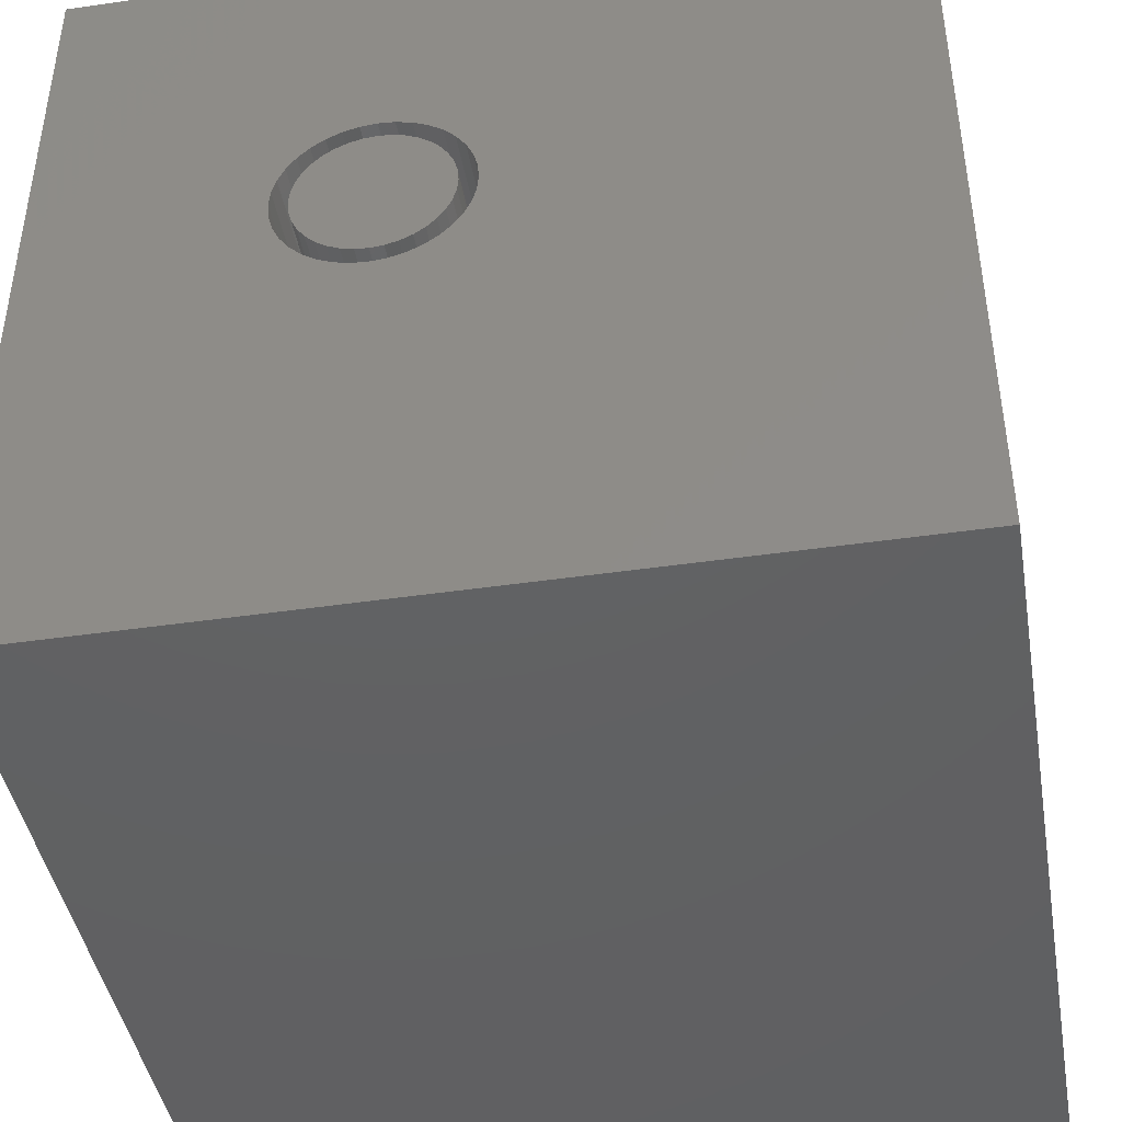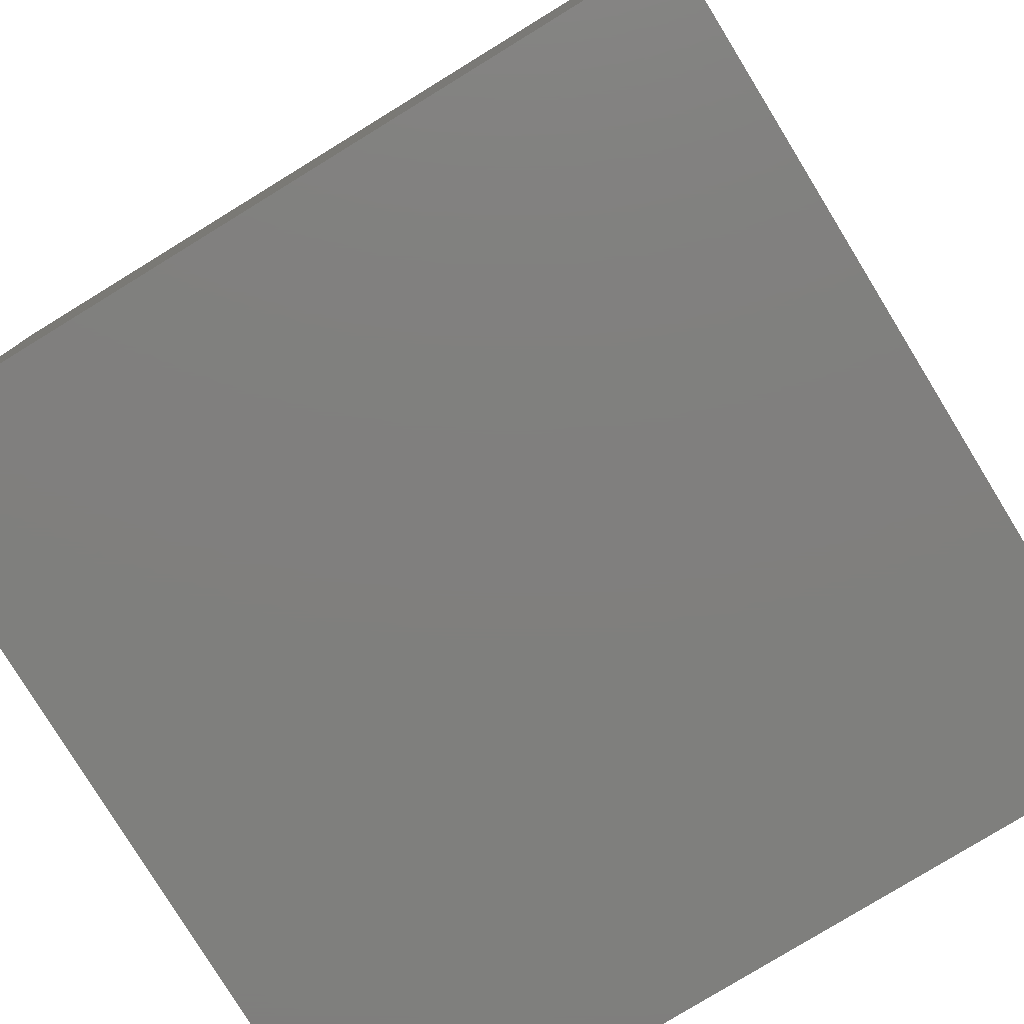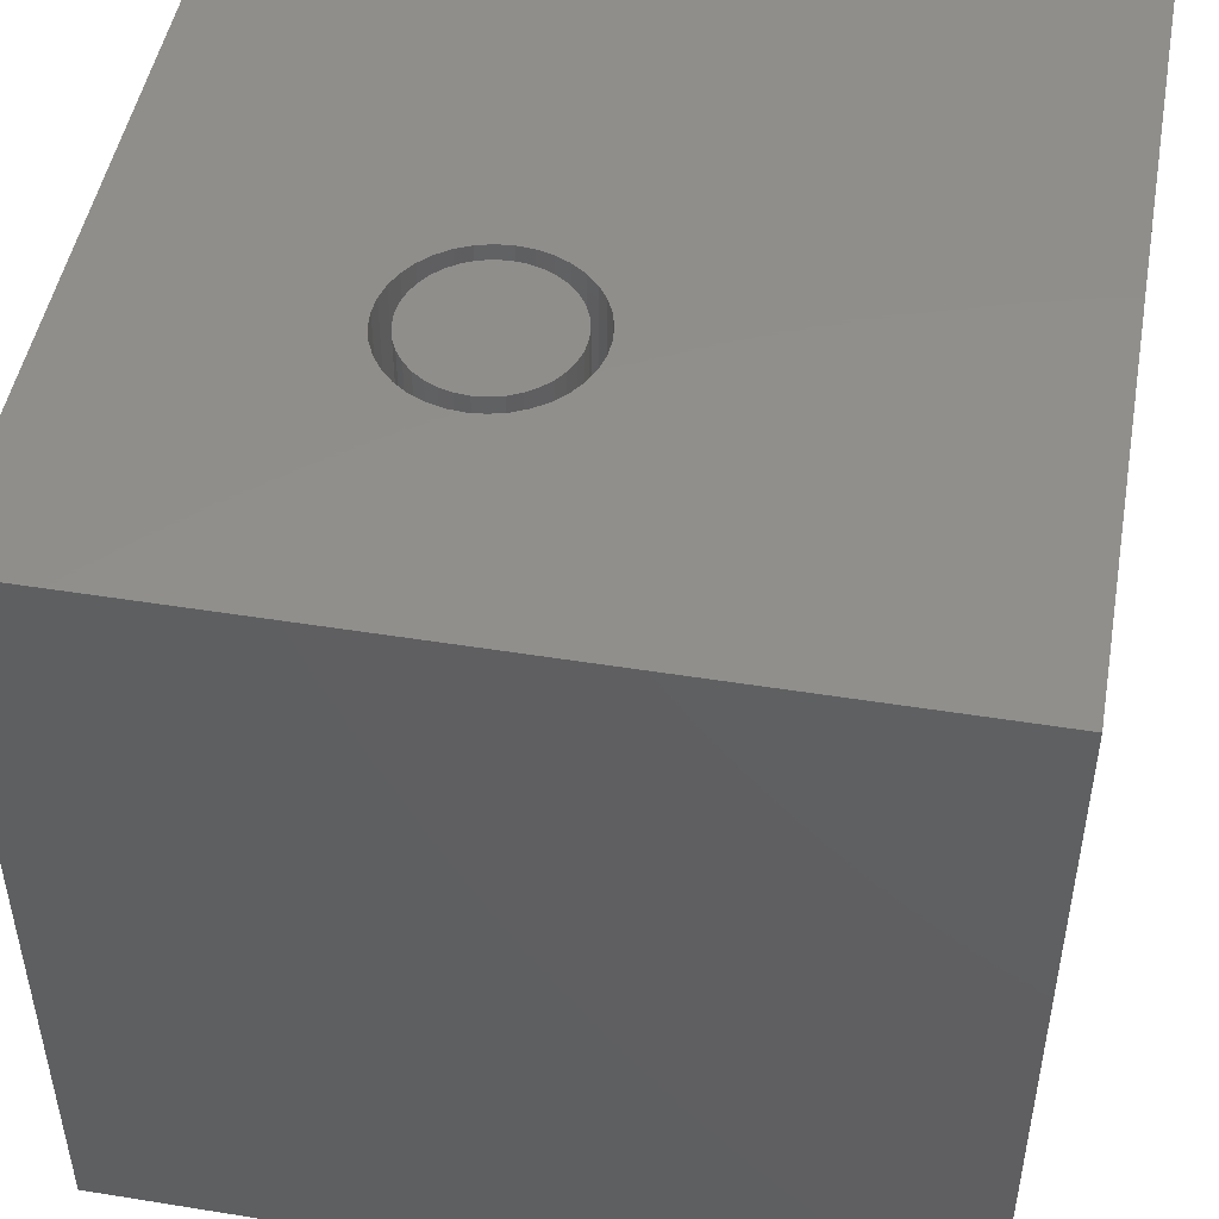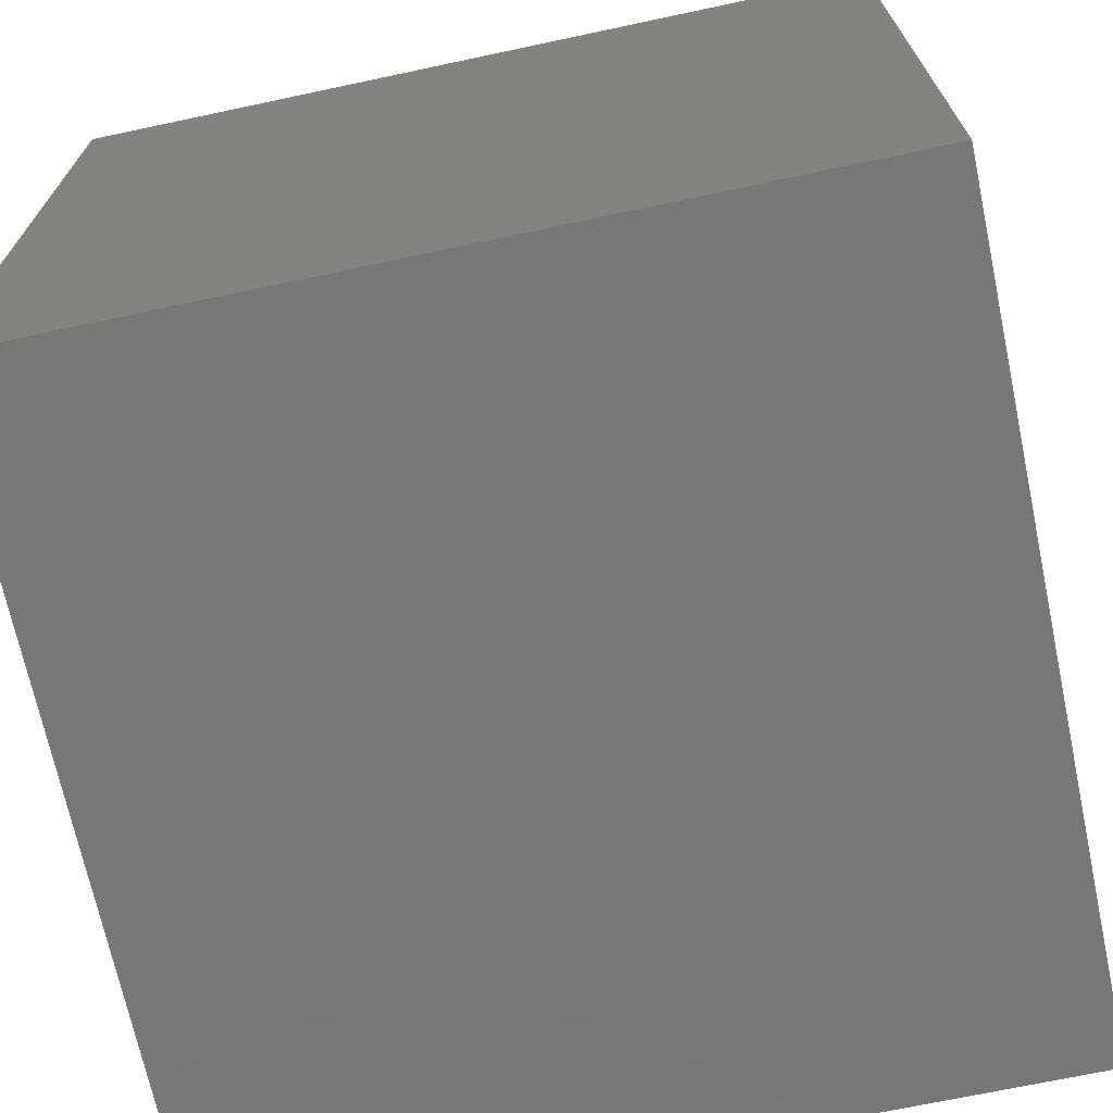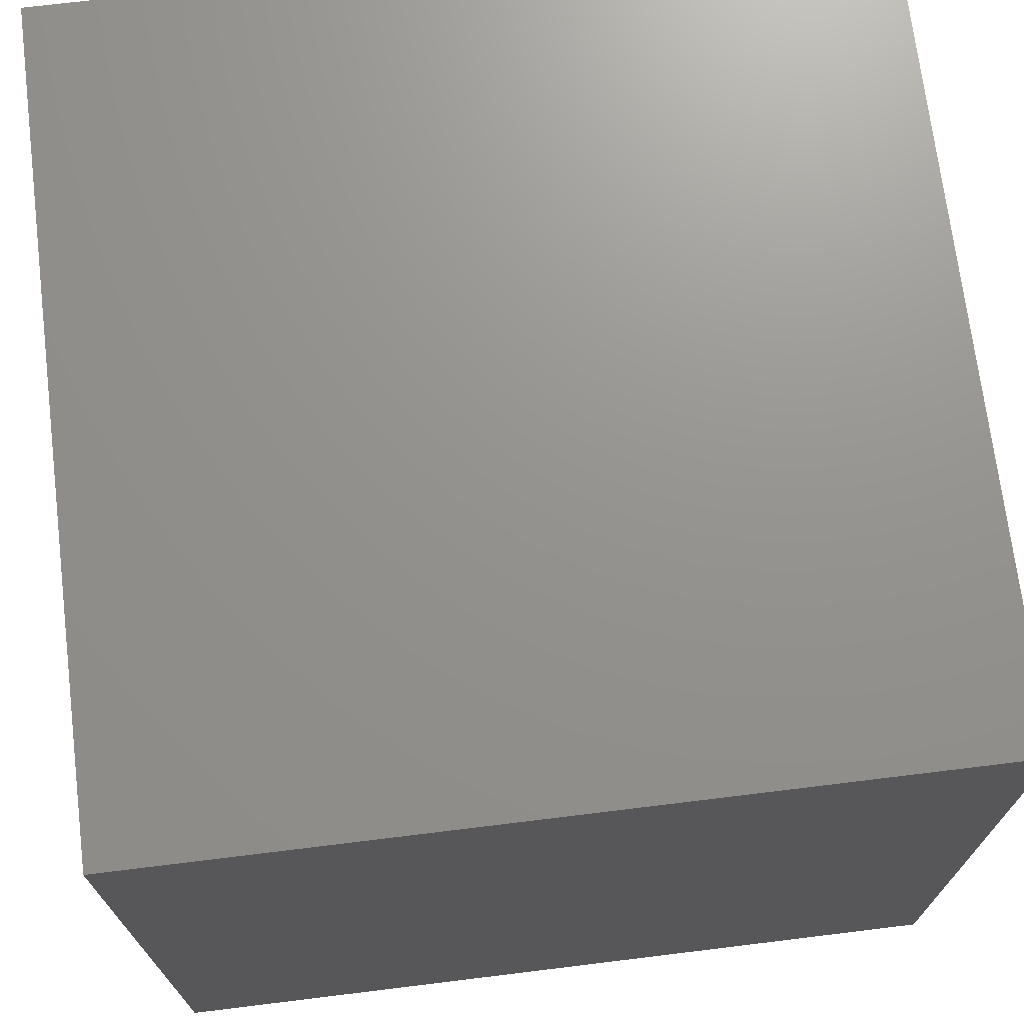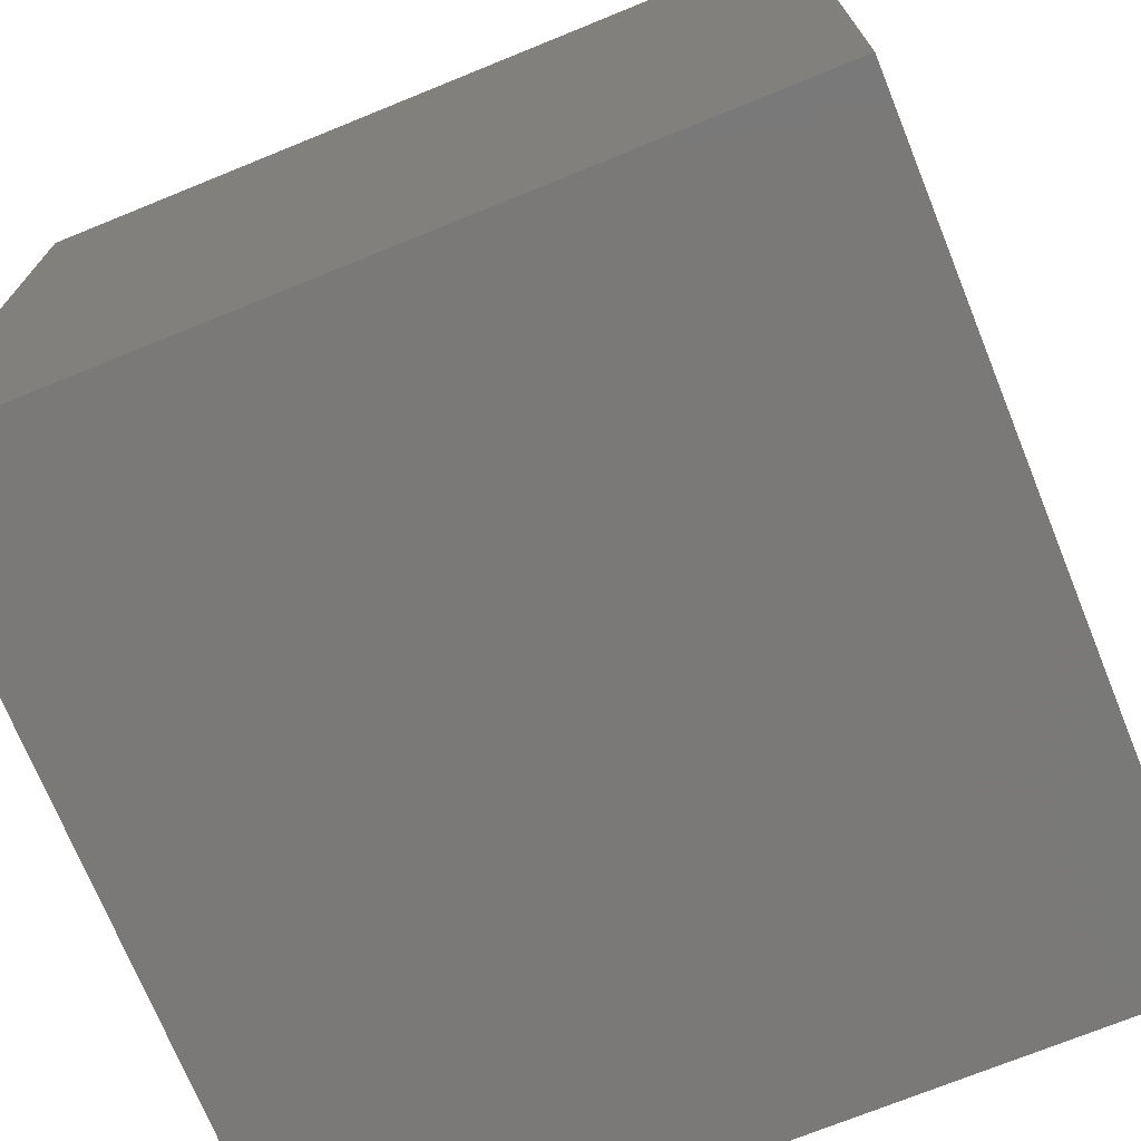
<metadata>
{"format":"stl","ext":"stl","renderer":"f3d","projection":"perspective","resolution":1024,"background":"white","views":[{"elev":-43.3,"azim":9.8,"up":"+Y"},{"elev":-79.3,"azim":-58.5,"up":"+Z"},{"elev":48.3,"azim":-79.8,"up":"+Z"},{"elev":-70.0,"azim":12.0,"up":"+Z"},{"elev":71.4,"azim":173.0,"up":"+Y"},{"elev":-72.3,"azim":112.1,"up":"+Z"}]}
</metadata>
<code>
# stl→obj: 152 verts, 300 faces
v 0 10 10
v 0 10 0
v 0 0 10
v 0 0 0
v 10 0 10
v 10 10 10
v 4.989 5.901 10
v 4.241 6.969 10
v 4.421 6.885 10
v 4.972 5.704 10
v 4.92 5.513 10
v 4.837 5.333 10
v 4.583 6.772 10
v 4.723 6.632 10
v 4.837 6.47 10
v 4.723 5.171 10
v 4.583 5.031 10
v 4.421 4.917 10
v 3.853 7.038 10
v 4.05 7.02 10
v 4.92 6.29 10
v 4.972 6.099 10
v 4.241 4.834 10
v 4.05 4.782 10
v 3.853 4.765 10
v 3.655 4.782 10
v 3.464 4.834 10
v 3.285 4.917 10
v 2.869 6.47 10
v 2.785 6.29 10
v 2.734 6.099 10
v 2.982 6.632 10
v 3.122 6.772 10
v 3.285 6.885 10
v 3.122 5.031 10
v 2.982 5.171 10
v 2.869 5.333 10
v 3.464 6.969 10
v 3.655 7.02 10
v 2.785 5.513 10
v 2.734 5.704 10
v 2.717 5.901 10
v 10 10 0
v 10 0 0
v 4.972 5.704 8.614
v 4.989 5.901 8.614
v 4.972 6.099 8.614
v 4.92 6.29 8.614
v 4.837 6.47 8.614
v 4.723 6.632 8.614
v 4.583 6.772 8.614
v 4.421 6.885 8.614
v 4.241 6.969 8.614
v 4.05 7.02 8.614
v 3.853 7.038 8.614
v 3.655 7.02 8.614
v 3.464 6.969 8.614
v 3.285 6.885 8.614
v 3.122 6.772 8.614
v 2.982 6.632 8.614
v 2.869 6.47 8.614
v 2.785 6.29 8.614
v 2.734 6.099 8.614
v 2.717 5.901 8.614
v 2.734 5.704 8.614
v 2.785 5.513 8.614
v 2.869 5.333 8.614
v 2.982 5.171 8.614
v 3.122 5.031 8.614
v 3.285 4.917 8.614
v 3.464 4.834 8.614
v 3.655 4.782 8.614
v 3.853 4.765 8.614
v 4.05 4.782 8.614
v 4.241 4.834 8.614
v 4.421 4.917 8.614
v 4.583 5.031 8.614
v 4.723 5.171 8.614
v 4.837 5.333 8.614
v 4.92 5.513 8.614
v 3.056 6.362 8.614
v 2.988 6.216 8.614
v 2.947 6.061 8.614
v 2.933 5.901 8.614
v 2.947 5.742 8.614
v 2.988 5.587 8.614
v 3.056 5.441 8.614
v 3.148 5.31 8.614
v 3.261 5.197 8.614
v 3.393 5.105 8.614
v 3.538 5.037 8.614
v 3.693 4.995 8.614
v 3.853 4.981 8.614
v 4.013 4.995 8.614
v 4.168 5.037 8.614
v 4.313 5.105 8.614
v 4.444 5.197 8.614
v 4.558 5.31 8.614
v 4.65 5.441 8.614
v 4.717 5.587 8.614
v 4.759 5.742 8.614
v 4.773 5.901 8.614
v 4.759 6.061 8.614
v 4.717 6.216 8.614
v 4.65 6.362 8.614
v 4.558 6.493 8.614
v 4.444 6.606 8.614
v 4.313 6.698 8.614
v 4.168 6.766 8.614
v 4.013 6.808 8.614
v 3.853 6.822 8.614
v 3.693 6.808 8.614
v 3.538 6.766 8.614
v 3.393 6.698 8.614
v 3.261 6.606 8.614
v 3.148 6.493 8.614
v 4.773 5.901 10
v 4.759 5.742 10
v 4.717 5.587 10
v 4.65 5.441 10
v 4.558 5.31 10
v 4.444 5.197 10
v 4.313 5.105 10
v 4.168 5.037 10
v 4.013 4.995 10
v 3.853 4.981 10
v 3.693 4.995 10
v 3.538 5.037 10
v 3.393 5.105 10
v 3.261 5.197 10
v 3.148 5.31 10
v 3.056 5.441 10
v 2.988 5.587 10
v 2.947 5.742 10
v 2.933 5.901 10
v 2.947 6.061 10
v 2.988 6.216 10
v 3.056 6.362 10
v 3.148 6.493 10
v 3.261 6.606 10
v 3.393 6.698 10
v 3.538 6.766 10
v 3.693 6.808 10
v 3.853 6.822 10
v 4.013 6.808 10
v 4.168 6.766 10
v 4.313 6.698 10
v 4.444 6.606 10
v 4.558 6.493 10
v 4.65 6.362 10
v 4.717 6.216 10
v 4.759 6.061 10
f 1 2 3
f 3 2 4
f 5 6 7
f 8 9 6
f 7 10 5
f 5 10 11
f 5 11 12
f 9 13 6
f 6 13 14
f 6 14 15
f 12 16 5
f 5 16 17
f 5 17 18
f 1 19 6
f 6 19 20
f 6 20 8
f 15 21 6
f 6 21 22
f 6 22 7
f 18 23 5
f 5 23 24
f 5 24 3
f 3 24 25
f 25 26 3
f 3 26 27
f 3 27 28
f 29 1 30
f 30 1 31
f 29 32 1
f 1 32 33
f 1 33 34
f 28 35 3
f 3 35 36
f 3 36 37
f 34 38 1
f 1 38 39
f 1 39 19
f 37 40 3
f 3 40 41
f 3 41 1
f 1 41 42
f 1 42 31
f 43 6 44
f 44 6 5
f 2 43 4
f 4 43 44
f 6 43 1
f 1 43 2
f 44 5 4
f 4 5 3
f 45 7 46
f 46 7 22
f 46 22 47
f 47 22 21
f 47 21 48
f 48 21 15
f 48 15 49
f 49 15 14
f 49 14 50
f 50 14 13
f 50 13 51
f 51 13 9
f 51 9 52
f 52 9 8
f 52 8 53
f 53 8 20
f 53 20 54
f 54 20 19
f 54 19 55
f 55 19 39
f 55 39 56
f 56 39 38
f 56 38 57
f 57 38 34
f 57 34 58
f 58 34 33
f 58 33 59
f 59 33 32
f 59 32 60
f 60 32 29
f 60 29 61
f 61 29 30
f 61 30 62
f 62 30 31
f 62 31 63
f 63 31 42
f 63 42 64
f 64 42 41
f 64 41 65
f 65 41 40
f 65 40 66
f 66 40 37
f 66 37 67
f 67 37 36
f 67 36 68
f 68 36 35
f 68 35 69
f 69 35 28
f 69 28 70
f 70 28 27
f 70 27 71
f 71 27 26
f 71 26 72
f 72 26 25
f 72 25 73
f 73 25 24
f 73 24 74
f 74 24 23
f 74 23 75
f 75 23 18
f 75 18 76
f 76 18 17
f 76 17 77
f 77 17 16
f 77 16 78
f 78 16 12
f 78 12 79
f 79 12 11
f 79 11 80
f 80 11 10
f 80 10 45
f 45 10 7
f 81 61 82
f 82 61 62
f 82 62 83
f 83 62 63
f 83 63 84
f 84 63 64
f 84 64 85
f 85 64 65
f 85 65 86
f 86 65 66
f 86 66 87
f 87 66 67
f 87 67 88
f 88 67 68
f 88 68 89
f 89 68 69
f 89 69 90
f 90 69 70
f 90 70 91
f 91 70 71
f 91 71 92
f 92 71 72
f 92 72 93
f 93 72 73
f 93 73 94
f 94 73 74
f 94 74 95
f 95 74 75
f 95 75 96
f 96 75 76
f 96 76 97
f 97 76 77
f 97 77 98
f 98 77 78
f 98 78 99
f 99 78 79
f 99 79 100
f 100 79 80
f 100 80 101
f 101 80 45
f 101 45 102
f 102 45 46
f 102 46 103
f 103 46 47
f 103 47 104
f 104 47 48
f 104 48 105
f 105 48 49
f 105 49 106
f 106 49 50
f 106 50 107
f 107 50 51
f 107 51 108
f 108 51 52
f 108 52 109
f 109 52 53
f 109 53 110
f 110 53 54
f 110 54 111
f 111 54 55
f 111 55 112
f 112 55 56
f 112 56 113
f 113 56 57
f 113 57 114
f 114 57 58
f 114 58 115
f 115 58 59
f 115 59 116
f 116 59 60
f 116 60 81
f 81 60 61
f 103 117 102
f 102 117 118
f 102 118 101
f 101 118 119
f 101 119 100
f 100 119 120
f 100 120 99
f 99 120 121
f 99 121 98
f 98 121 122
f 98 122 97
f 97 122 123
f 97 123 96
f 96 123 124
f 96 124 95
f 95 124 125
f 95 125 94
f 94 125 126
f 94 126 93
f 93 126 127
f 93 127 92
f 92 127 128
f 92 128 91
f 91 128 129
f 91 129 90
f 90 129 130
f 90 130 89
f 89 130 131
f 89 131 88
f 88 131 132
f 88 132 87
f 87 132 133
f 87 133 86
f 86 133 134
f 86 134 85
f 85 134 135
f 85 135 84
f 84 135 136
f 84 136 83
f 83 136 137
f 83 137 82
f 82 137 138
f 82 138 81
f 81 138 139
f 81 139 116
f 116 139 140
f 116 140 115
f 115 140 141
f 115 141 114
f 114 141 142
f 114 142 113
f 113 142 143
f 113 143 112
f 112 143 144
f 112 144 111
f 111 144 145
f 111 145 110
f 110 145 146
f 110 146 109
f 109 146 147
f 109 147 108
f 108 147 148
f 108 148 107
f 107 148 149
f 107 149 106
f 106 149 150
f 106 150 105
f 105 150 151
f 105 151 104
f 104 151 152
f 104 152 103
f 103 152 117
f 141 140 121
f 143 142 151
f 124 123 140
f 140 123 122
f 140 122 121
f 143 151 144
f 124 140 125
f 125 140 139
f 125 139 138
f 138 137 125
f 125 137 136
f 125 136 135
f 135 134 125
f 125 134 133
f 125 133 132
f 132 131 125
f 125 131 130
f 125 130 129
f 129 128 125
f 125 128 127
f 125 127 126
f 119 118 142
f 150 149 146
f 146 149 148
f 146 148 147
f 141 121 142
f 142 121 120
f 142 120 119
f 118 117 142
f 142 117 152
f 142 152 151
f 150 146 151
f 151 146 145
f 151 145 144

</code>
